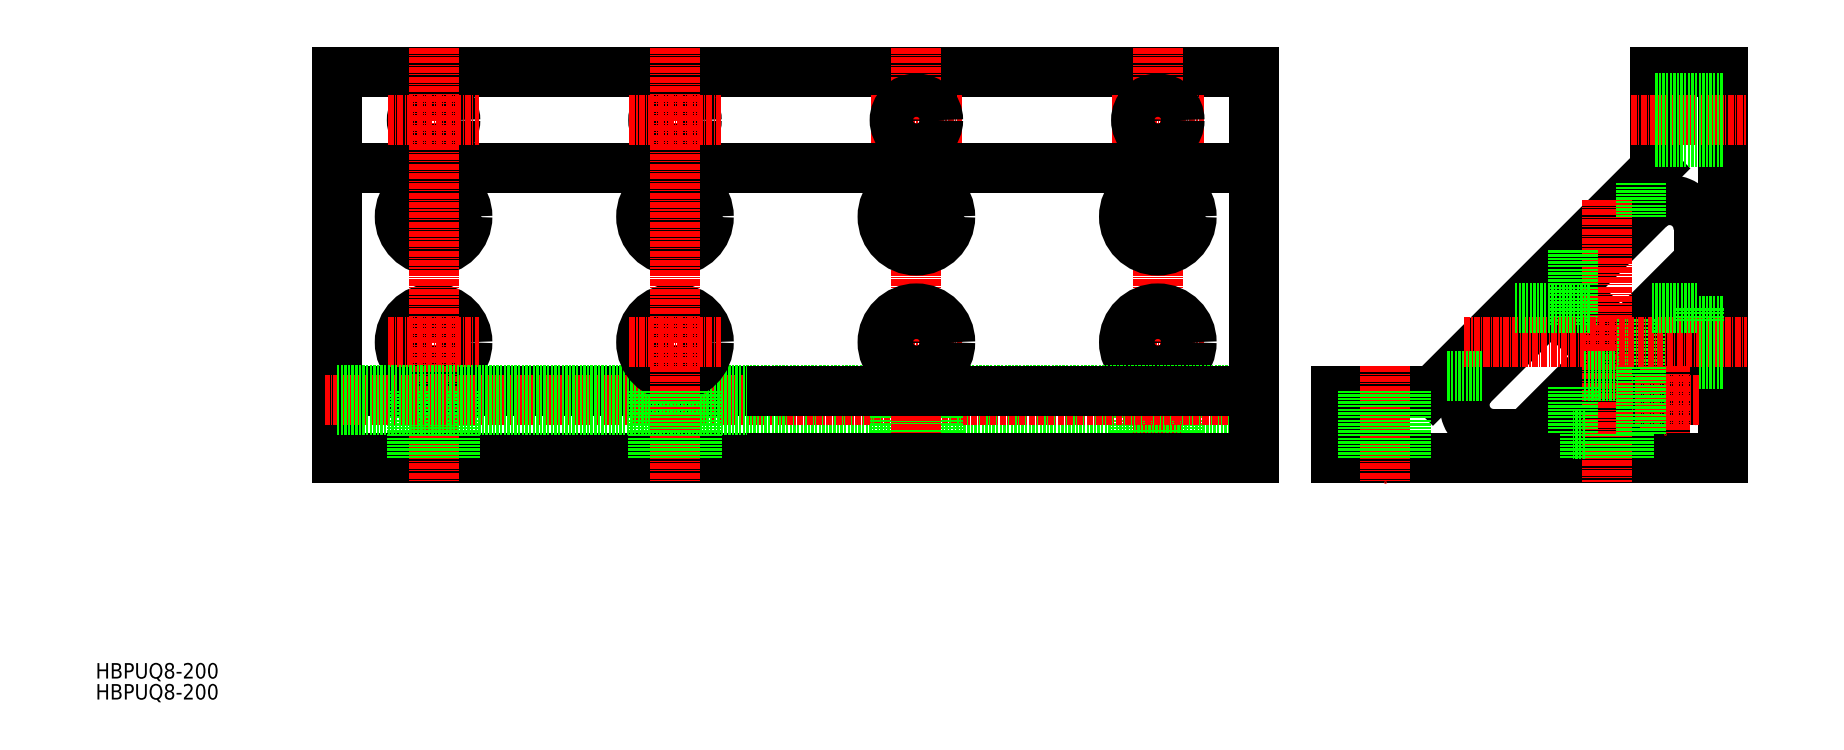
<metadata>
{"format":"dxf","ext":"dxf","renderer":"ezdxf+matplotlib","layout":"modelspace","background":"white","min_lineweight":24,"dpi":150}
</metadata>
<code>
0
SECTION
2
ENTITIES
0
TEXT
8
0
10
-3.113e-07
20
4.346
30
0
40
3.2
1
HBPUQ8-200
0
TEXT
8
0
10
-3.113e-07
20
3.086e-07
30
0
40
3.2
1
HBPUQ8-200
0
LINE
8
0
10
50
20
50
30
0
11
140
21
50
31
0
0
LINE
8
0
10
50
20
64
30
0
11
140
21
64
31
0
0
CIRCLE
8
0
10
70
20
100
30
0
40
7
0
LINE
8
0
10
50
20
110
30
0
11
140
21
110
31
0
0
CIRCLE
8
0
10
70
20
74
30
0
40
7
0
ARC
8
0
10
70
20
92.93
30
0
40
7
50
30.34
51
149.7
0
LINE
8
0
10
50
20
130
30
0
11
240
21
130
31
0
0
CIRCLE
8
0
10
70
20
120
30
0
40
4.5
0
LINE
8
0
10
50
20
50
30
0
11
50
21
130
31
0
0
CIRCLE
8
0
10
70
20
74
30
0
40
4.5
0
ARC
8
0
10
309.5
20
85.24
30
0
40
3
50
135
51
225
0
LINE
8
0
10
307.4
20
83.11
30
0
11
314.5
21
76.04
31
0
0
ARC
8
0
10
315.9
20
77.46
30
0
40
2
50
225
51
315
0
LINE
8
0
10
317.3
20
76.04
30
0
11
331.4
21
90.14
31
0
0
ARC
8
0
10
330
20
91.55
30
0
40
2
50
315
51
0
0
LINE
8
0
10
332
20
97.45
30
0
11
332
21
91.55
31
0
0
ARC
8
0
10
326
20
97.45
30
0
40
6
50
0
51
135
0
LINE
8
0
10
307.4
20
87.36
30
0
11
321.8
21
101.7
31
0
0
LINE
8
0
10
257
20
64
30
0
11
257
21
50
31
0
0
LINE
8
0
10
277
20
64
30
0
11
257
21
64
31
0
0
LINE
8
0
10
277
20
64
30
0
11
323
21
110
31
0
0
LINE
8
0
10
323
20
110
30
0
11
323
21
130
31
0
0
LINE
8
0
10
337
20
130
30
0
11
323
21
130
31
0
0
LINE
8
0
10
337
20
130
30
0
11
337
21
50
31
0
0
LINE
8
0
10
295
20
55
30
0
11
289.5
21
55
31
0
0
ARC
8
0
10
295
20
58
30
0
40
3
50
270
51
315
0
LINE
8
0
10
297.2
20
55.88
30
0
11
310.2
21
68.97
31
0
0
ARC
8
0
10
308.1
20
71.09
30
0
40
3
50
315
51
45
0
LINE
8
0
10
303.9
20
79.58
30
0
11
310.2
21
73.21
31
0
0
ARC
8
0
10
301.8
20
77.46
30
0
40
3
50
45
51
135
0
LINE
8
0
10
285.3
20
65.24
30
0
11
299.6
21
79.58
31
0
0
ARC
8
0
10
289.5
20
61
30
0
40
6
50
135
51
270
0
ARC
8
0
10
330
20
62.5
30
0
40
0.5
50
185.7
51
270
0
LINE
8
0
10
331
20
62
30
0
11
330
21
62
31
0
0
ARC
8
0
10
331
20
63
30
0
40
1
50
270
51
0
0
LINE
8
0
10
332
20
78.82
30
0
11
332
21
63
31
0
0
ARC
8
0
10
330
20
78.82
30
0
40
2
50
0
51
135
0
LINE
8
0
10
306.8
20
58.41
30
0
11
328.6
21
80.24
31
0
0
ARC
8
0
10
308.2
20
57
30
0
40
2
50
135
51
270
0
LINE
8
0
10
324
20
55
30
0
11
308.2
21
55
31
0
0
ARC
8
0
10
324
20
56
30
0
40
1
50
270
51
0
0
LINE
8
0
10
325
20
56
30
0
11
325
21
57.03
31
0
0
ARC
8
0
10
324.5
20
57.03
30
0
40
0.5
50
0
51
84.26
0
ARC
8
0
10
325
20
62
30
0
40
4.5
50
172.2
51
264.3
0
ARC
8
0
10
321
20
62.54
30
0
40
0.5
50
75
51
172.2
0
LINE
8
0
10
321.2
20
63.03
30
0
11
322.5
21
62.66
31
0
0
ARC
8
0
10
322.4
20
62.18
30
0
40
0.5
50
356.1
51
75
0
ARC
8
0
10
325
20
62
30
0
40
2.1
50
176.1
51
93.91
0
ARC
8
0
10
324.8
20
64.59
30
0
40
0.5
50
195
51
273.9
0
LINE
8
0
10
324
20
65.83
30
0
11
324.3
21
64.46
31
0
0
ARC
8
0
10
324.5
20
65.96
30
0
40
0.5
50
97.82
51
195
0
ARC
8
0
10
325
20
62
30
0
40
4.5
50
5.739
51
97.82
0
LINE
8
0
10
257
20
50
30
0
11
337
21
50
31
0
0
LINE
8
CENTER
10
70
20
135
30
0
11
70
21
45
31
0
0
LINE
8
CENTER
10
60.5
20
74
30
0
11
79.5
21
74
31
0
0
LINE
8
CENTER
10
60.5
20
120
30
0
11
79.5
21
120
31
0
0
LINE
8
0
10
65.5
20
64
30
0
11
65.5
21
50
31
0
0
LINE
8
0
10
74.5
20
64
30
0
11
74.5
21
50
31
0
0
LINE
8
CENTER
10
325
20
69
30
0
11
325
21
55
31
0
0
LINE
8
CENTER
10
332
20
62
30
0
11
318
21
62
31
0
0
LINE
8
CENTER
10
313
20
103.5
30
0
11
313
21
45
31
0
0
LINE
8
0
10
320
20
107
30
0
11
320
21
99.93
31
0
0
LINE
8
0
10
320
20
78.72
30
0
11
320
21
55
31
0
0
LINE
8
0
10
306
20
93.01
30
0
11
306
21
77.46
31
0
0
LINE
8
0
10
306
20
64.72
30
0
11
306
21
55
31
0
0
LINE
8
0
10
308.5
20
55
30
0
11
308.5
21
50
31
0
0
LINE
8
0
10
317.5
20
55
30
0
11
317.5
21
50
31
0
0
LINE
8
CENTER
10
267
20
69
30
0
11
267
21
45
31
0
0
LINE
8
0
10
262.5
20
64
30
0
11
262.5
21
50
31
0
0
LINE
8
0
10
271.5
20
64
30
0
11
271.5
21
50
31
0
0
LINE
8
0
10
308.5
20
55
30
0
11
306
21
55
31
0
0
LINE
8
CENTER
10
283.5
20
74
30
0
11
342
21
74
31
0
0
LINE
8
0
10
294
20
81
30
0
11
309.5
21
81
31
0
0
LINE
8
0
10
322.3
20
81
30
0
11
332
21
81
31
0
0
LINE
8
0
10
280
20
67
30
0
11
287.1
21
67
31
0
0
LINE
8
0
10
308.3
20
67
30
0
11
315.3
21
67
31
0
0
LINE
8
0
10
332
20
69.5
30
0
11
337
21
69.5
31
0
0
LINE
8
0
10
332
20
78.5
30
0
11
337
21
78.5
31
0
0
LINE
8
0
10
332
20
81
30
0
11
332
21
78.5
31
0
0
LINE
8
CENTER
10
318
20
120
30
0
11
342
21
120
31
0
0
LINE
8
0
10
323
20
124.5
30
0
11
337
21
124.5
31
0
0
LINE
8
0
10
323
20
115.5
30
0
11
337
21
115.5
31
0
0
LINE
8
CENTER
10
142.5
20
62
30
0
11
47.5
21
62
31
0
0
LINE
8
0
10
50
20
60.25
30
0
11
140
21
60.25
31
0
0
LINE
8
0
10
50
20
59.9
30
0
11
140
21
59.9
31
0
0
LINE
8
0
10
50
20
63.75
30
0
11
140
21
63.75
31
0
0
LINE
8
0
10
50
20
64.1
30
0
11
150
21
64.1
31
0
0
CIRCLE
8
0
10
120
20
100
30
0
40
7
0
CIRCLE
8
0
10
120
20
74
30
0
40
7
0
ARC
8
0
10
120
20
92.93
30
0
40
7
50
30.34
51
149.7
0
CIRCLE
8
0
10
120
20
120
30
0
40
4.5
0
CIRCLE
8
0
10
120
20
74
30
0
40
4.5
0
LINE
8
CENTER
10
120
20
135
30
0
11
120
21
45
31
0
0
LINE
8
CENTER
10
110.5
20
74
30
0
11
129.5
21
74
31
0
0
LINE
8
CENTER
10
110.5
20
120
30
0
11
129.5
21
120
31
0
0
LINE
8
0
10
115.5
20
64
30
0
11
115.5
21
50
31
0
0
LINE
8
0
10
124.5
20
64
30
0
11
124.5
21
50
31
0
0
LINE
8
0
10
224.5
20
64
30
0
11
224.5
21
50
31
0
0
LINE
8
0
10
215.5
20
64
30
0
11
215.5
21
50
31
0
0
LINE
8
CENTER
10
210.5
20
120
30
0
11
229.5
21
120
31
0
0
LINE
8
CENTER
10
210.5
20
74
30
0
11
229.5
21
74
31
0
0
LINE
8
CENTER
10
220
20
135
30
0
11
220
21
45
31
0
0
CIRCLE
8
0
10
220
20
74
30
0
40
4.5
0
CIRCLE
8
0
10
220
20
120
30
0
40
4.5
0
ARC
8
0
10
220
20
92.93
30
0
40
7
50
30.34
51
149.7
0
CIRCLE
8
0
10
220
20
74
30
0
40
7
0
CIRCLE
8
0
10
220
20
100
30
0
40
7
0
LINE
8
0
10
150
20
64.1
30
0
11
240
21
64.1
31
0
0
LINE
8
0
10
140
20
63.75
30
0
11
240
21
63.75
31
0
0
LINE
8
0
10
140
20
59.9
30
0
11
240
21
59.9
31
0
0
LINE
8
0
10
140
20
60.25
30
0
11
240
21
60.25
31
0
0
LINE
8
CENTER
10
242.5
20
62
30
0
11
142.5
21
62
31
0
0
LINE
8
0
10
174.5
20
64
30
0
11
174.5
21
50
31
0
0
LINE
8
0
10
165.5
20
64
30
0
11
165.5
21
50
31
0
0
LINE
8
CENTER
10
160.5
20
120
30
0
11
179.5
21
120
31
0
0
LINE
8
CENTER
10
160.5
20
74
30
0
11
179.5
21
74
31
0
0
LINE
8
CENTER
10
170
20
135
30
0
11
170
21
45
31
0
0
CIRCLE
8
0
10
170
20
74
30
0
40
4.5
0
LINE
8
0
10
240
20
50
30
0
11
240
21
130
31
0
0
CIRCLE
8
0
10
170
20
120
30
0
40
4.5
0
ARC
8
0
10
170
20
92.93
30
0
40
7
50
30.34
51
149.7
0
CIRCLE
8
0
10
170
20
74
30
0
40
7
0
LINE
8
0
10
140
20
110
30
0
11
240
21
110
31
0
0
CIRCLE
8
0
10
170
20
100
30
0
40
7
0
LINE
8
0
10
140
20
64
30
0
11
240
21
64
31
0
0
LINE
8
0
10
140
20
50
30
0
11
240
21
50
31
0
0
ENDSEC
0
EOF

</code>
